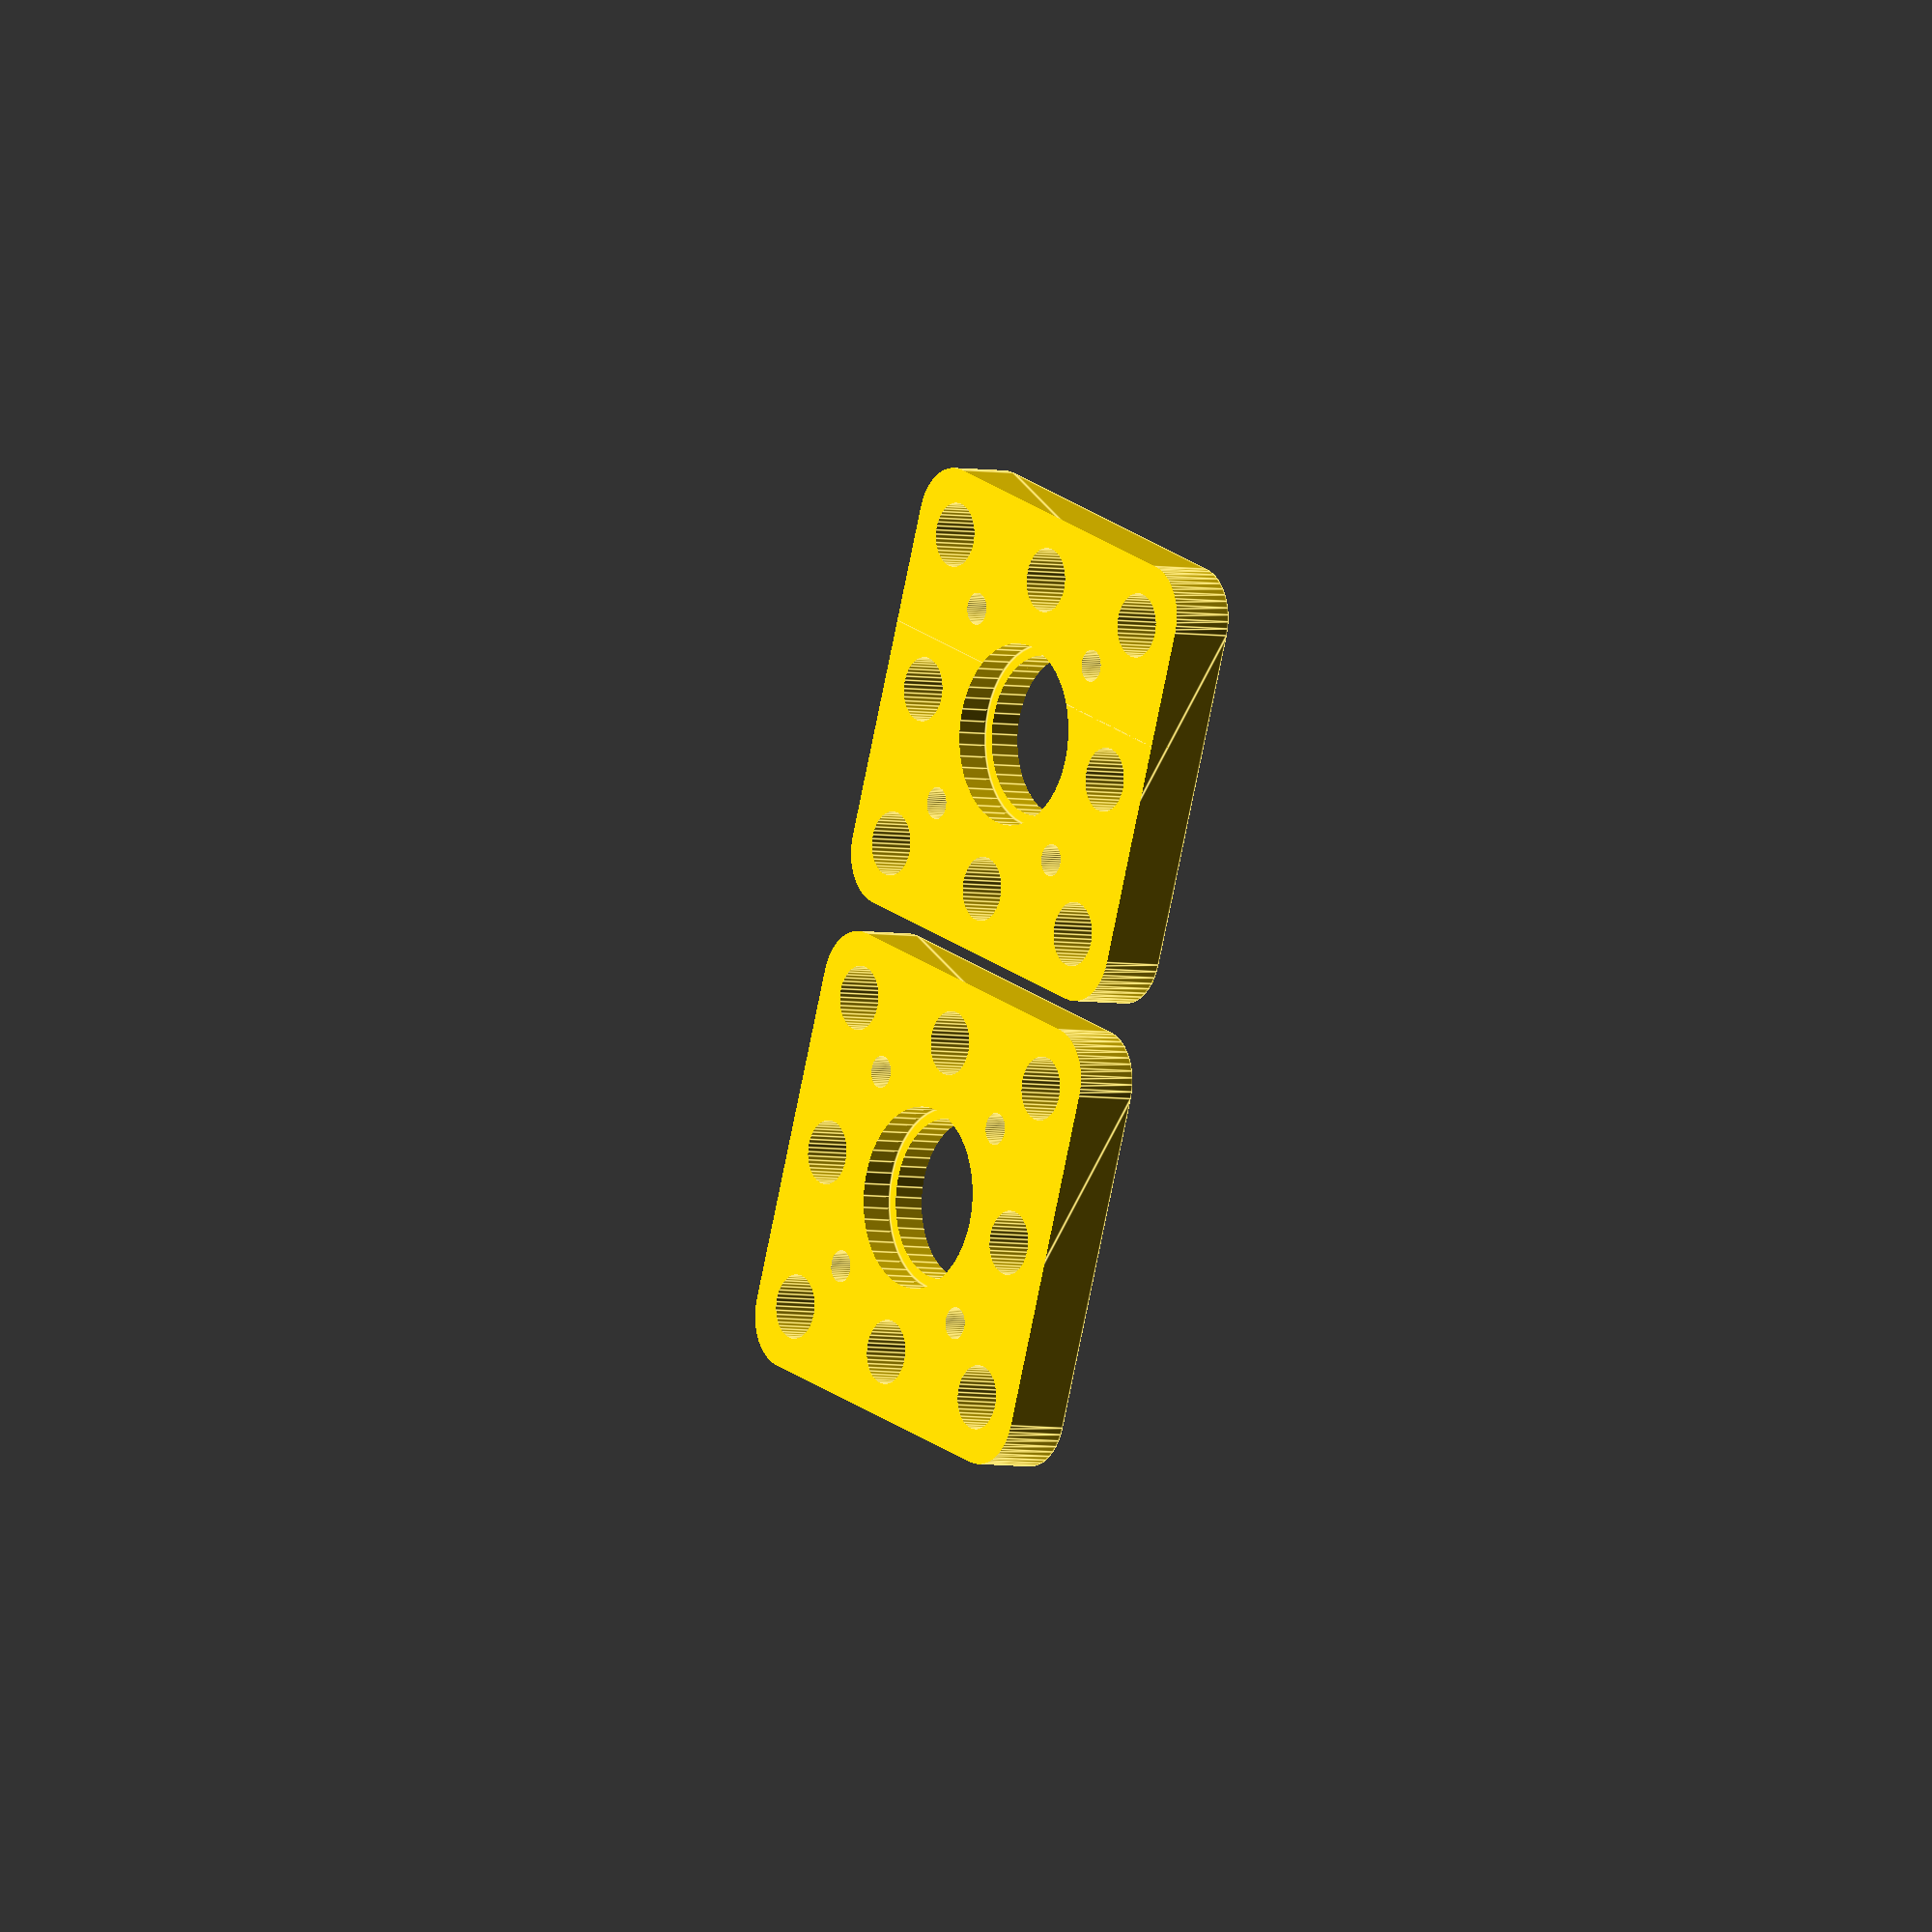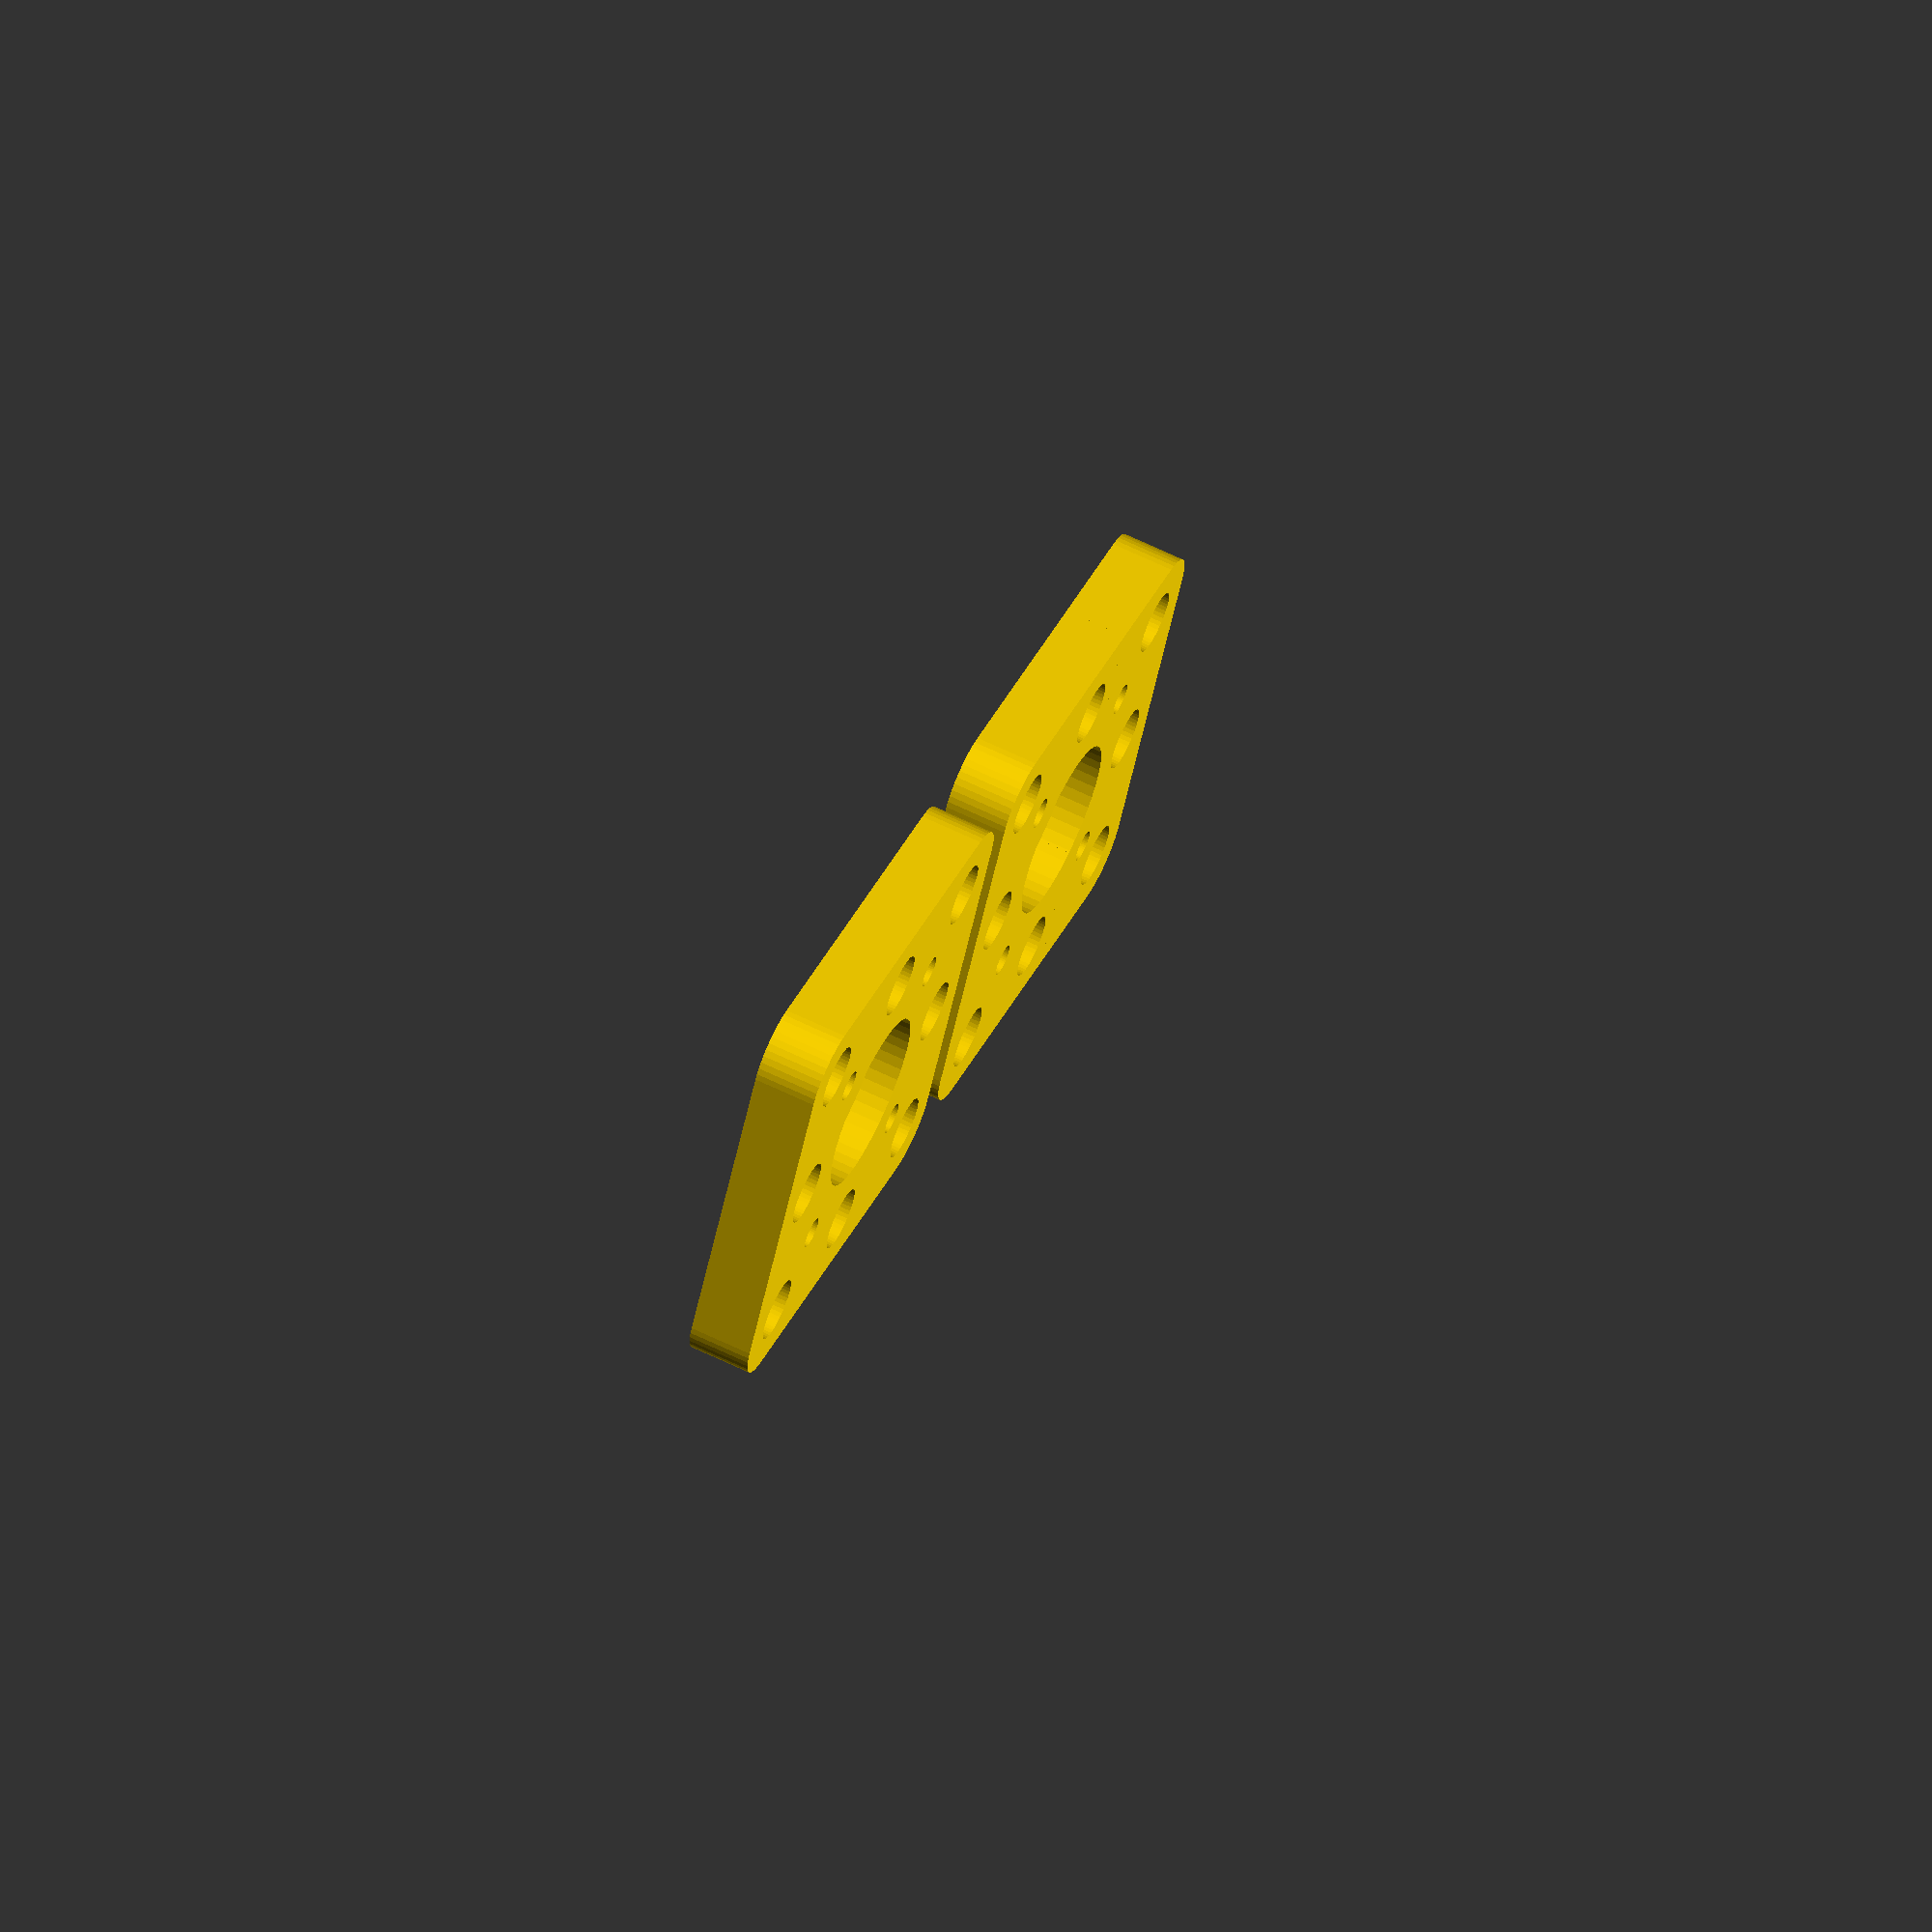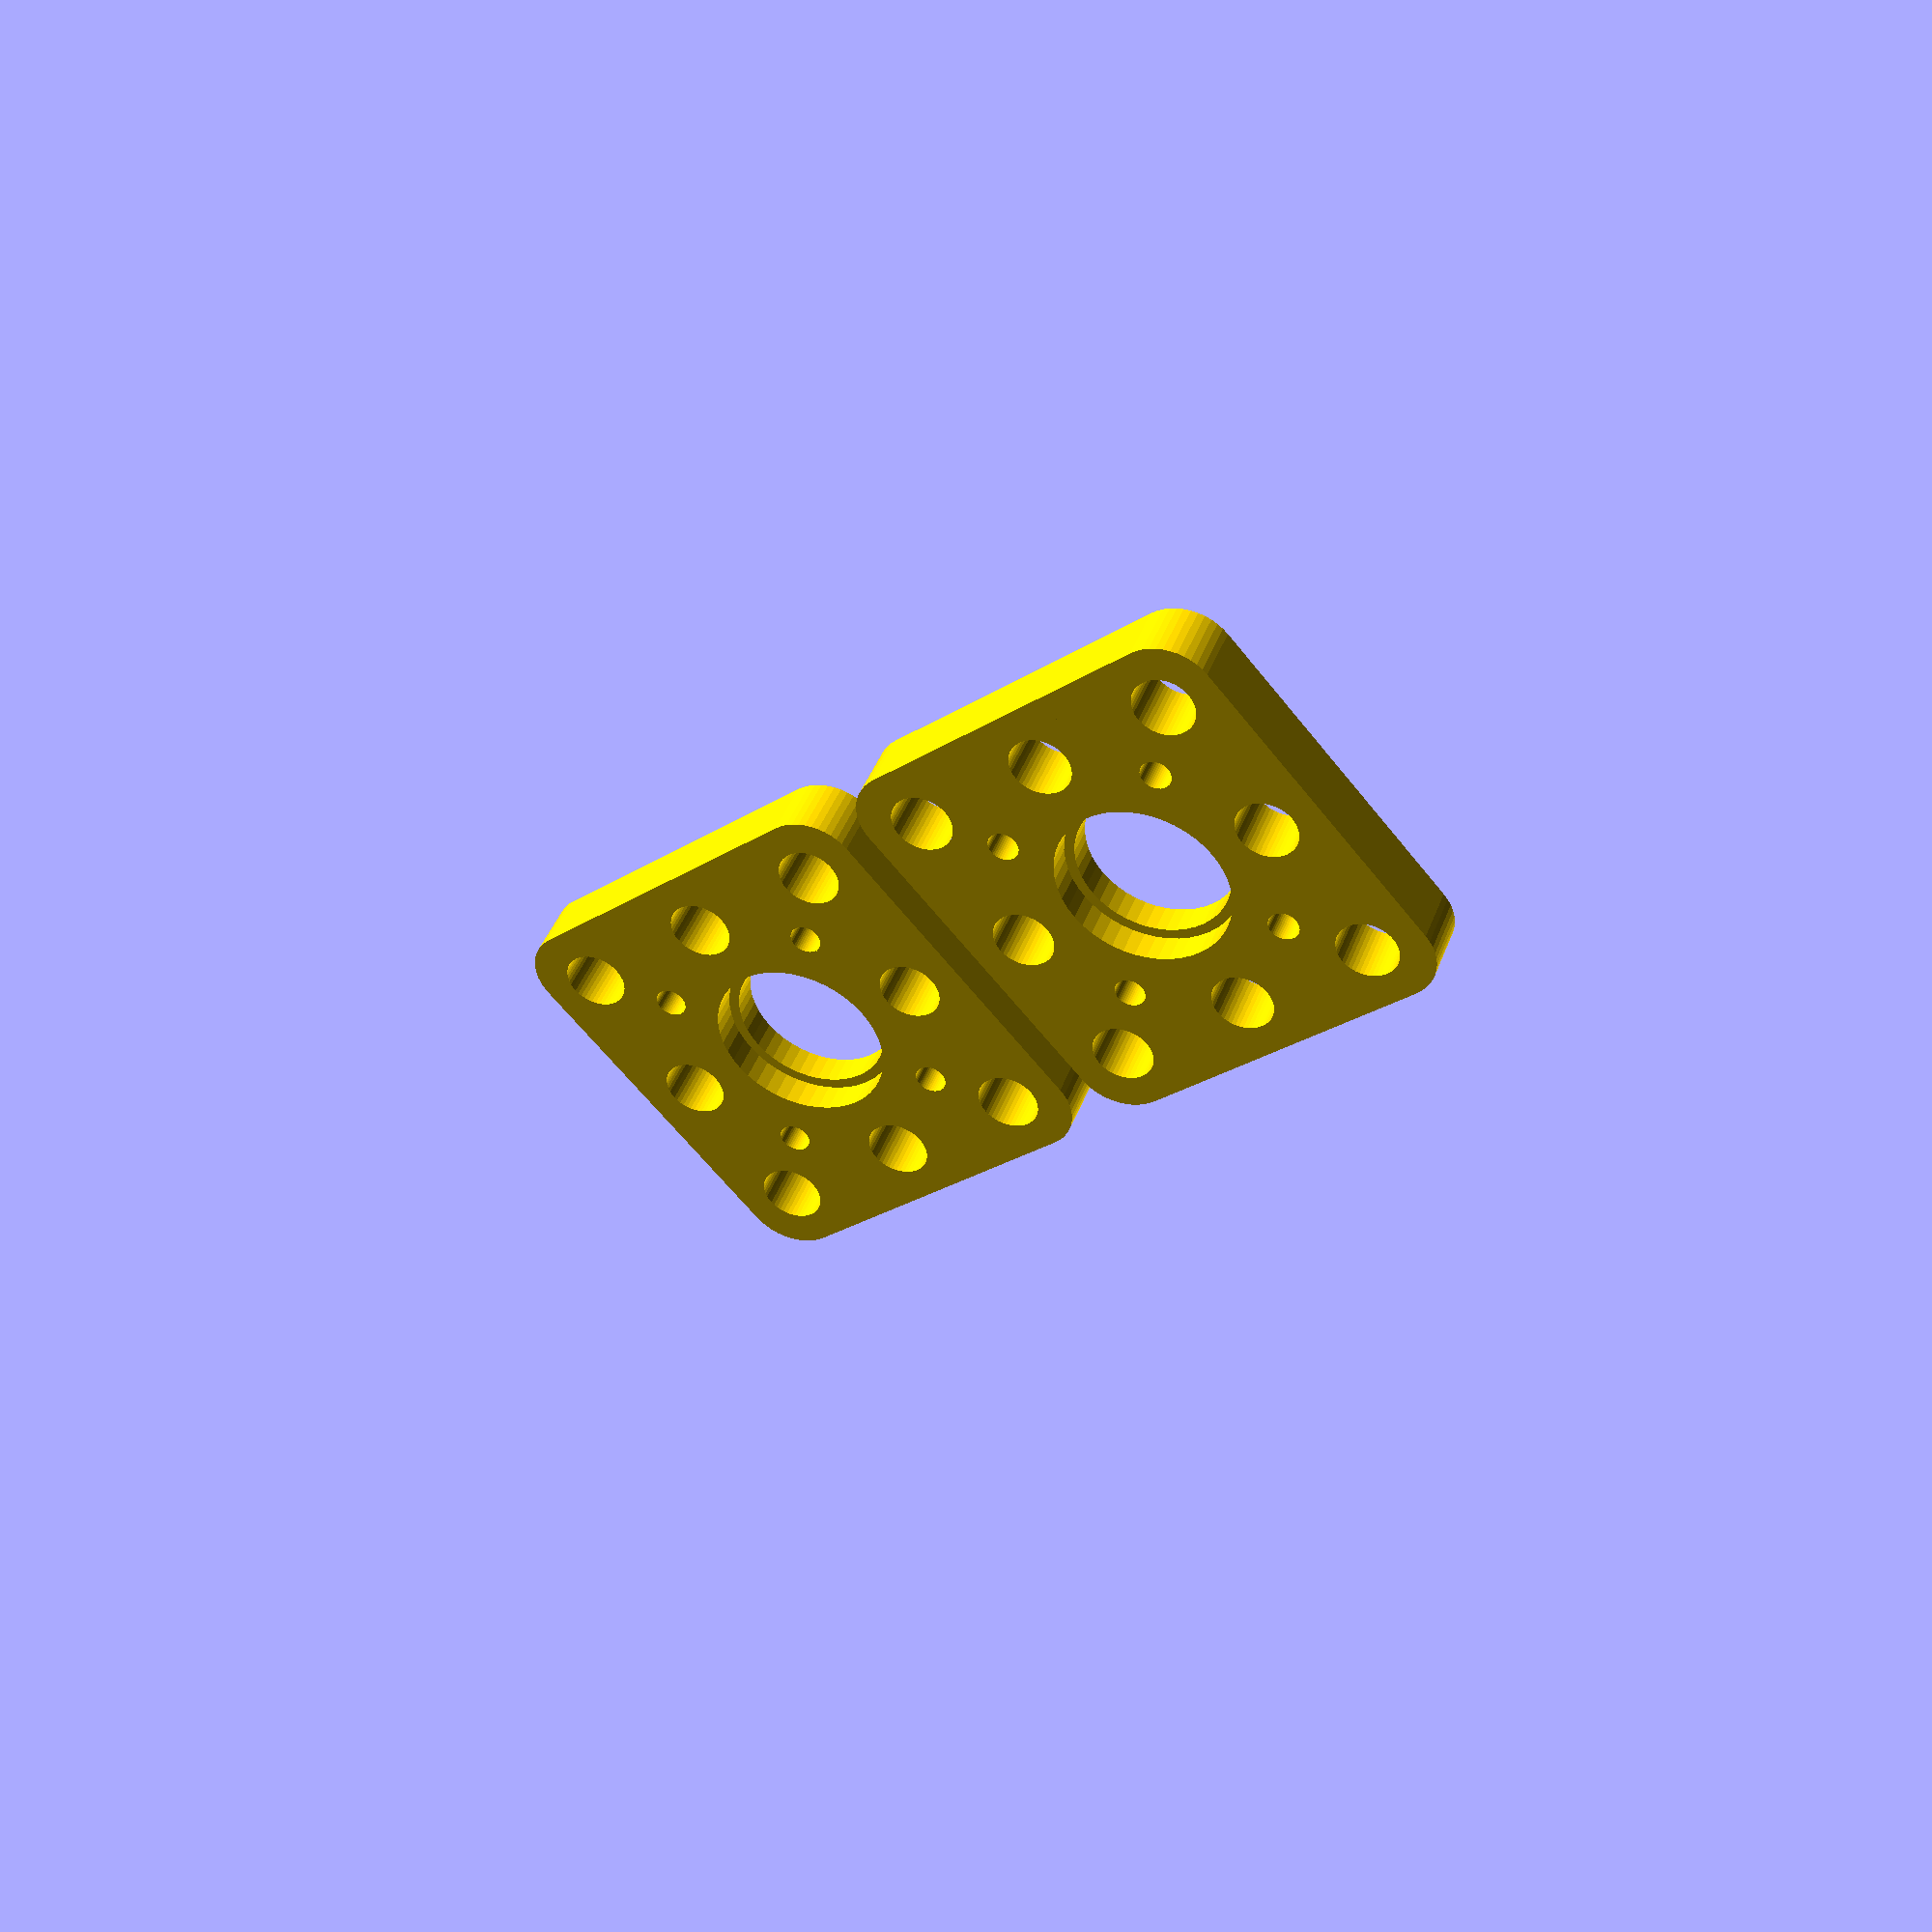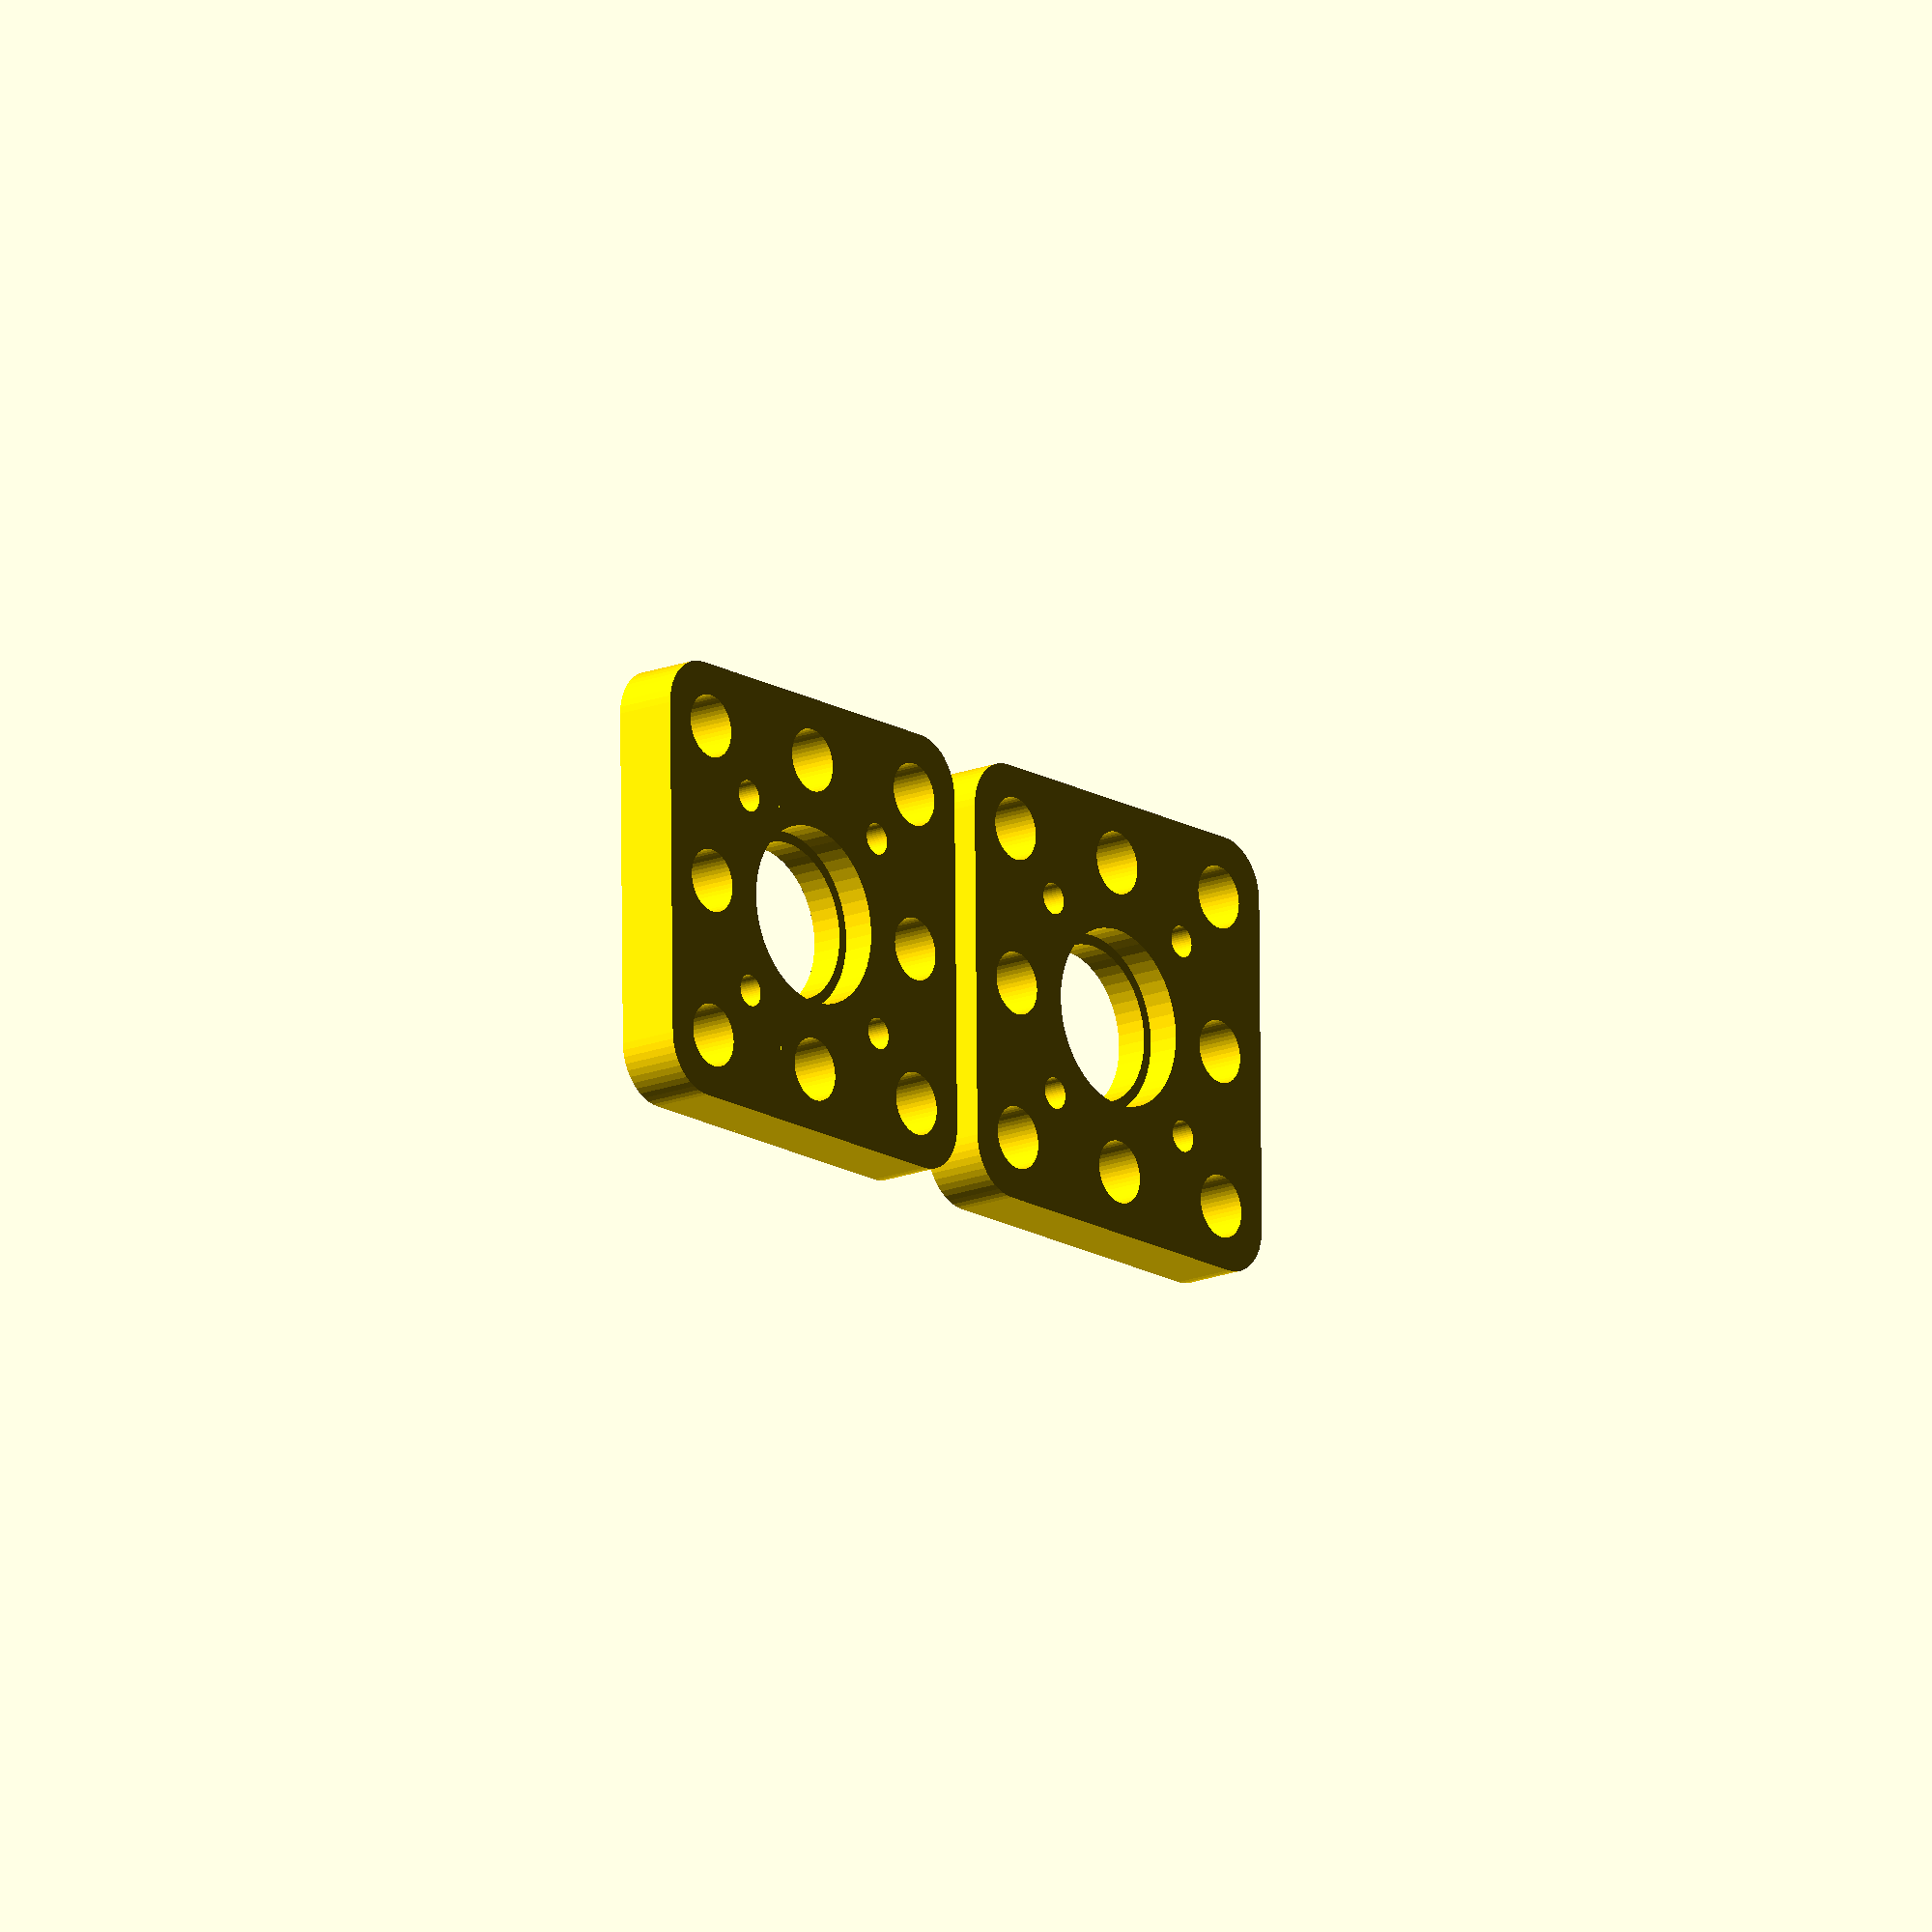
<openscad>
$fn = 48;


rotate(a = [0, 180, 0]) {
	union() {
		translate(v = [0, 0, 0]) {
			intersection() {
				color(alpha = 1.0000000000, c = "Gold") {
					translate(v = [0, 0, 6.0000000000]) {
						rotate(a = [0, 0, 0]) {
							translate(v = [0, 0, -3.0000000000]) {
								cube(center = true, size = [100, 100, 6.0000000000]);
							}
						}
					}
				}
				difference() {
					union() {
						color(alpha = 1.0000000000, c = "Gold") {
							translate(v = [0, 0, 6.0000000000]) {
								rotate(a = [0, 0, 0]) {
									translate(v = [0, 0, -12]) {
										linear_extrude(height = 12) {
											offset(r = 5) {
												square(center = true, size = [32.0100000000, 32.0100000000]);
											}
										}
									}
								}
							}
						}
					}
					union() {
						color(alpha = 1.0000000000, c = "Gold") {
							translate(v = [-15.0000000000, -15.0000000000, 0]) {
								rotate(a = [0, 0, 0]) {
									translate(v = [0, 0, -250]) {
										cylinder(h = 500, r = 3.0000000000);
									}
								}
							}
						}
						color(alpha = 1.0000000000, c = "Gold") {
							translate(v = [-15.0000000000, 0.0000000000, 0]) {
								rotate(a = [0, 0, 0]) {
									translate(v = [0, 0, -250]) {
										cylinder(h = 500, r = 3.0000000000);
									}
								}
							}
						}
						color(alpha = 1.0000000000, c = "Gold") {
							translate(v = [-15.0000000000, 15.0000000000, 0]) {
								rotate(a = [0, 0, 0]) {
									translate(v = [0, 0, -250]) {
										cylinder(h = 500, r = 3.0000000000);
									}
								}
							}
						}
						color(alpha = 1.0000000000, c = "Gold") {
							translate(v = [0.0000000000, -15.0000000000, 0]) {
								rotate(a = [0, 0, 0]) {
									translate(v = [0, 0, -250]) {
										cylinder(h = 500, r = 3.0000000000);
									}
								}
							}
						}
						color(alpha = 1.0000000000, c = "Gold") {
							translate(v = [0.0000000000, 15.0000000000, 0]) {
								rotate(a = [0, 0, 0]) {
									translate(v = [0, 0, -250]) {
										cylinder(h = 500, r = 3.0000000000);
									}
								}
							}
						}
						color(alpha = 1.0000000000, c = "Gold") {
							translate(v = [15.0000000000, -15.0000000000, 0]) {
								rotate(a = [0, 0, 0]) {
									translate(v = [0, 0, -250]) {
										cylinder(h = 500, r = 3.0000000000);
									}
								}
							}
						}
						color(alpha = 1.0000000000, c = "Gold") {
							translate(v = [15.0000000000, 0.0000000000, 0]) {
								rotate(a = [0, 0, 0]) {
									translate(v = [0, 0, -250]) {
										cylinder(h = 500, r = 3.0000000000);
									}
								}
							}
						}
						color(alpha = 1.0000000000, c = "Gold") {
							translate(v = [15.0000000000, 15.0000000000, 0]) {
								rotate(a = [0, 0, 0]) {
									translate(v = [0, 0, -250]) {
										cylinder(h = 500, r = 3.0000000000);
									}
								}
							}
						}
						color(alpha = 1.0000000000, c = "Gold") {
							translate(v = [0.0000000000, 0.0000000000, 0]) {
								rotate(a = [0, 0, 0]) {
									translate(v = [0, 0, -250]) {
										cylinder(h = 500, r = 3.0000000000);
									}
								}
							}
						}
						color(alpha = 1.0000000000, c = "Gold") {
							translate(v = [9.4450000000, 9.4450000000, 0]) {
								rotate(a = [0, 0, 0]) {
									translate(v = [0, 0, -250]) {
										cylinder(h = 500, r = 1.5000000000);
									}
								}
							}
						}
						color(alpha = 1.0000000000, c = "Gold") {
							translate(v = [9.4450000000, 9.4450000000, 6.0000000000]) {
								rotate(a = [0, 0, 0]) {
									translate(v = [0, 0, -1.7000000000]) {
										cylinder(h = 1.7000000000, r1 = 1.5000000000, r2 = 2.7500000000);
									}
								}
							}
						}
						color(alpha = 1.0000000000, c = "Gold") {
							translate(v = [9.4450000000, 9.4450000000, -6.0000000000]) {
								rotate(a = [0, 180, 0]) {
									translate(v = [0, 0, -2.5000000000]) {
										linear_extrude(height = 2.5000000000) {
											polygon(points = [[2.7483316189, 1.5867500000], [0.0000000000, 3.1735000000], [-2.7483316189, 1.5867500000], [-2.7483316189, -1.5867500000], [-0.0000000000, -3.1735000000], [2.7483316189, -1.5867500000]]);
										}
									}
								}
							}
						}
						color(alpha = 1.0000000000, c = "Gold") {
							translate(v = [9.4450000000, 9.4450000000, -5.5000000000]) {
								rotate(a = [0, 180, 0]) {
									translate(v = [0, 0, -2.5000000000]) {
										linear_extrude(height = 2.5000000000) {
											polygon(points = [[2.7483316189, 1.5867500000], [0.0000000000, 3.1735000000], [-2.7483316189, 1.5867500000], [-2.7483316189, -1.5867500000], [-0.0000000000, -3.1735000000], [2.7483316189, -1.5867500000]]);
										}
									}
								}
							}
						}
						color(alpha = 1.0000000000, c = "Gold") {
							translate(v = [-9.4450000000, 9.4450000000, 0]) {
								rotate(a = [0, 0, 0]) {
									translate(v = [0, 0, -250]) {
										cylinder(h = 500, r = 1.5000000000);
									}
								}
							}
						}
						color(alpha = 1.0000000000, c = "Gold") {
							translate(v = [-9.4450000000, 9.4450000000, -6.0000000000]) {
								rotate(a = [0, 180, 0]) {
									translate(v = [0, 0, -1.7000000000]) {
										cylinder(h = 1.7000000000, r1 = 1.5000000000, r2 = 2.7500000000);
									}
								}
							}
						}
						color(alpha = 1.0000000000, c = "Gold") {
							translate(v = [-9.4450000000, 9.4450000000, 6.0000000000]) {
								rotate(a = [0, 0, 0]) {
									translate(v = [0, 0, -2.5000000000]) {
										linear_extrude(height = 2.5000000000) {
											polygon(points = [[2.7483316189, 1.5867500000], [0.0000000000, 3.1735000000], [-2.7483316189, 1.5867500000], [-2.7483316189, -1.5867500000], [-0.0000000000, -3.1735000000], [2.7483316189, -1.5867500000]]);
										}
									}
								}
							}
						}
						color(alpha = 1.0000000000, c = "Gold") {
							translate(v = [-9.4450000000, 9.4450000000, 5.5000000000]) {
								rotate(a = [0, 0, 0]) {
									translate(v = [0, 0, -2.5000000000]) {
										linear_extrude(height = 2.5000000000) {
											polygon(points = [[2.7483316189, 1.5867500000], [0.0000000000, 3.1735000000], [-2.7483316189, 1.5867500000], [-2.7483316189, -1.5867500000], [-0.0000000000, -3.1735000000], [2.7483316189, -1.5867500000]]);
										}
									}
								}
							}
						}
						color(alpha = 1.0000000000, c = "Gold") {
							translate(v = [9.4450000000, -9.4450000000, 0]) {
								rotate(a = [0, 0, 0]) {
									translate(v = [0, 0, -250]) {
										cylinder(h = 500, r = 1.5000000000);
									}
								}
							}
						}
						color(alpha = 1.0000000000, c = "Gold") {
							translate(v = [9.4450000000, -9.4450000000, -6.0000000000]) {
								rotate(a = [0, 180, 0]) {
									translate(v = [0, 0, -1.7000000000]) {
										cylinder(h = 1.7000000000, r1 = 1.5000000000, r2 = 2.7500000000);
									}
								}
							}
						}
						color(alpha = 1.0000000000, c = "Gold") {
							translate(v = [9.4450000000, -9.4450000000, 6.0000000000]) {
								rotate(a = [0, 0, 0]) {
									translate(v = [0, 0, -2.5000000000]) {
										linear_extrude(height = 2.5000000000) {
											polygon(points = [[2.7483316189, 1.5867500000], [0.0000000000, 3.1735000000], [-2.7483316189, 1.5867500000], [-2.7483316189, -1.5867500000], [-0.0000000000, -3.1735000000], [2.7483316189, -1.5867500000]]);
										}
									}
								}
							}
						}
						color(alpha = 1.0000000000, c = "Gold") {
							translate(v = [9.4450000000, -9.4450000000, 5.5000000000]) {
								rotate(a = [0, 0, 0]) {
									translate(v = [0, 0, -2.5000000000]) {
										linear_extrude(height = 2.5000000000) {
											polygon(points = [[2.7483316189, 1.5867500000], [0.0000000000, 3.1735000000], [-2.7483316189, 1.5867500000], [-2.7483316189, -1.5867500000], [-0.0000000000, -3.1735000000], [2.7483316189, -1.5867500000]]);
										}
									}
								}
							}
						}
						color(alpha = 1.0000000000, c = "Gold") {
							translate(v = [-9.4450000000, -9.4450000000, 0]) {
								rotate(a = [0, 0, 0]) {
									translate(v = [0, 0, -250]) {
										cylinder(h = 500, r = 1.5000000000);
									}
								}
							}
						}
						color(alpha = 1.0000000000, c = "Gold") {
							translate(v = [-9.4450000000, -9.4450000000, 6.0000000000]) {
								rotate(a = [0, 0, 0]) {
									translate(v = [0, 0, -1.7000000000]) {
										cylinder(h = 1.7000000000, r1 = 1.5000000000, r2 = 2.7500000000);
									}
								}
							}
						}
						color(alpha = 1.0000000000, c = "Gold") {
							translate(v = [-9.4450000000, -9.4450000000, -6.0000000000]) {
								rotate(a = [0, 180, 0]) {
									translate(v = [0, 0, -2.5000000000]) {
										linear_extrude(height = 2.5000000000) {
											polygon(points = [[2.7483316189, 1.5867500000], [0.0000000000, 3.1735000000], [-2.7483316189, 1.5867500000], [-2.7483316189, -1.5867500000], [-0.0000000000, -3.1735000000], [2.7483316189, -1.5867500000]]);
										}
									}
								}
							}
						}
						color(alpha = 1.0000000000, c = "Gold") {
							translate(v = [-9.4450000000, -9.4450000000, -5.5000000000]) {
								rotate(a = [0, 180, 0]) {
									translate(v = [0, 0, -2.5000000000]) {
										linear_extrude(height = 2.5000000000) {
											polygon(points = [[2.7483316189, 1.5867500000], [0.0000000000, 3.1735000000], [-2.7483316189, 1.5867500000], [-2.7483316189, -1.5867500000], [-0.0000000000, -3.1735000000], [2.7483316189, -1.5867500000]]);
										}
									}
								}
							}
						}
						color(alpha = 1.0000000000, c = "Gold") {
							translate(v = [0, 0, 0]) {
								rotate(a = [0, 0, 0]) {
									union() {
										color(alpha = 1.0000000000, c = "Gold") {
											translate(v = [0, 0, 3.0000000000]) {
												rotate(a = [0, 0, 0]) {
													translate(v = [0, 0, -3.0000000000]) {
														cylinder(center = true, h = 6, r = 8.5000000000);
													}
												}
											}
										}
										color(alpha = 1.0000000000, c = "Gold") {
											translate(v = [0, 0, 50.0000000000]) {
												rotate(a = [0, 0, 0]) {
													translate(v = [0, 0, -50.0000000000]) {
														cylinder(center = true, h = 100, r = 7.5000000000);
													}
												}
											}
										}
									}
								}
							}
						}
					}
				}
			}
		}
		translate(v = [0, 0, 6.0000000000]) {
			rotate(a = [180, 0, 0]) {
				translate(v = [0, 45, 6.0000000000]) {
					intersection() {
						color(alpha = 1.0000000000, c = "Gold") {
							translate(v = [0, 0, 0.0000000000]) {
								rotate(a = [0, 0, 0]) {
									translate(v = [0, 0, -3.0000000000]) {
										cube(center = true, size = [100, 100, 6.0000000000]);
									}
								}
							}
						}
						difference() {
							union() {
								color(alpha = 1.0000000000, c = "Gold") {
									translate(v = [0, 0, 6.0000000000]) {
										rotate(a = [0, 0, 0]) {
											translate(v = [0, 0, -12]) {
												linear_extrude(height = 12) {
													offset(r = 5) {
														square(center = true, size = [32.0100000000, 32.0100000000]);
													}
												}
											}
										}
									}
								}
							}
							union() {
								color(alpha = 1.0000000000, c = "Gold") {
									translate(v = [-15.0000000000, -15.0000000000, 0]) {
										rotate(a = [0, 0, 0]) {
											translate(v = [0, 0, -250]) {
												cylinder(h = 500, r = 3.0000000000);
											}
										}
									}
								}
								color(alpha = 1.0000000000, c = "Gold") {
									translate(v = [-15.0000000000, 0.0000000000, 0]) {
										rotate(a = [0, 0, 0]) {
											translate(v = [0, 0, -250]) {
												cylinder(h = 500, r = 3.0000000000);
											}
										}
									}
								}
								color(alpha = 1.0000000000, c = "Gold") {
									translate(v = [-15.0000000000, 15.0000000000, 0]) {
										rotate(a = [0, 0, 0]) {
											translate(v = [0, 0, -250]) {
												cylinder(h = 500, r = 3.0000000000);
											}
										}
									}
								}
								color(alpha = 1.0000000000, c = "Gold") {
									translate(v = [0.0000000000, -15.0000000000, 0]) {
										rotate(a = [0, 0, 0]) {
											translate(v = [0, 0, -250]) {
												cylinder(h = 500, r = 3.0000000000);
											}
										}
									}
								}
								color(alpha = 1.0000000000, c = "Gold") {
									translate(v = [0.0000000000, 15.0000000000, 0]) {
										rotate(a = [0, 0, 0]) {
											translate(v = [0, 0, -250]) {
												cylinder(h = 500, r = 3.0000000000);
											}
										}
									}
								}
								color(alpha = 1.0000000000, c = "Gold") {
									translate(v = [15.0000000000, -15.0000000000, 0]) {
										rotate(a = [0, 0, 0]) {
											translate(v = [0, 0, -250]) {
												cylinder(h = 500, r = 3.0000000000);
											}
										}
									}
								}
								color(alpha = 1.0000000000, c = "Gold") {
									translate(v = [15.0000000000, 0.0000000000, 0]) {
										rotate(a = [0, 0, 0]) {
											translate(v = [0, 0, -250]) {
												cylinder(h = 500, r = 3.0000000000);
											}
										}
									}
								}
								color(alpha = 1.0000000000, c = "Gold") {
									translate(v = [15.0000000000, 15.0000000000, 0]) {
										rotate(a = [0, 0, 0]) {
											translate(v = [0, 0, -250]) {
												cylinder(h = 500, r = 3.0000000000);
											}
										}
									}
								}
								color(alpha = 1.0000000000, c = "Gold") {
									translate(v = [0.0000000000, 0.0000000000, 0]) {
										rotate(a = [0, 0, 0]) {
											translate(v = [0, 0, -250]) {
												cylinder(h = 500, r = 3.0000000000);
											}
										}
									}
								}
								color(alpha = 1.0000000000, c = "Gold") {
									translate(v = [9.4450000000, 9.4450000000, 0]) {
										rotate(a = [0, 0, 0]) {
											translate(v = [0, 0, -250]) {
												cylinder(h = 500, r = 1.5000000000);
											}
										}
									}
								}
								color(alpha = 1.0000000000, c = "Gold") {
									translate(v = [9.4450000000, 9.4450000000, 6.0000000000]) {
										rotate(a = [0, 0, 0]) {
											translate(v = [0, 0, -1.7000000000]) {
												cylinder(h = 1.7000000000, r1 = 1.5000000000, r2 = 2.7500000000);
											}
										}
									}
								}
								color(alpha = 1.0000000000, c = "Gold") {
									translate(v = [9.4450000000, 9.4450000000, -6.0000000000]) {
										rotate(a = [0, 180, 0]) {
											translate(v = [0, 0, -2.5000000000]) {
												linear_extrude(height = 2.5000000000) {
													polygon(points = [[2.7483316189, 1.5867500000], [0.0000000000, 3.1735000000], [-2.7483316189, 1.5867500000], [-2.7483316189, -1.5867500000], [-0.0000000000, -3.1735000000], [2.7483316189, -1.5867500000]]);
												}
											}
										}
									}
								}
								color(alpha = 1.0000000000, c = "Gold") {
									translate(v = [9.4450000000, 9.4450000000, -5.5000000000]) {
										rotate(a = [0, 180, 0]) {
											translate(v = [0, 0, -2.5000000000]) {
												linear_extrude(height = 2.5000000000) {
													polygon(points = [[2.7483316189, 1.5867500000], [0.0000000000, 3.1735000000], [-2.7483316189, 1.5867500000], [-2.7483316189, -1.5867500000], [-0.0000000000, -3.1735000000], [2.7483316189, -1.5867500000]]);
												}
											}
										}
									}
								}
								color(alpha = 1.0000000000, c = "Gold") {
									translate(v = [-9.4450000000, 9.4450000000, 0]) {
										rotate(a = [0, 0, 0]) {
											translate(v = [0, 0, -250]) {
												cylinder(h = 500, r = 1.5000000000);
											}
										}
									}
								}
								color(alpha = 1.0000000000, c = "Gold") {
									translate(v = [-9.4450000000, 9.4450000000, -6.0000000000]) {
										rotate(a = [0, 180, 0]) {
											translate(v = [0, 0, -1.7000000000]) {
												cylinder(h = 1.7000000000, r1 = 1.5000000000, r2 = 2.7500000000);
											}
										}
									}
								}
								color(alpha = 1.0000000000, c = "Gold") {
									translate(v = [-9.4450000000, 9.4450000000, 6.0000000000]) {
										rotate(a = [0, 0, 0]) {
											translate(v = [0, 0, -2.5000000000]) {
												linear_extrude(height = 2.5000000000) {
													polygon(points = [[2.7483316189, 1.5867500000], [0.0000000000, 3.1735000000], [-2.7483316189, 1.5867500000], [-2.7483316189, -1.5867500000], [-0.0000000000, -3.1735000000], [2.7483316189, -1.5867500000]]);
												}
											}
										}
									}
								}
								color(alpha = 1.0000000000, c = "Gold") {
									translate(v = [-9.4450000000, 9.4450000000, 5.5000000000]) {
										rotate(a = [0, 0, 0]) {
											translate(v = [0, 0, -2.5000000000]) {
												linear_extrude(height = 2.5000000000) {
													polygon(points = [[2.7483316189, 1.5867500000], [0.0000000000, 3.1735000000], [-2.7483316189, 1.5867500000], [-2.7483316189, -1.5867500000], [-0.0000000000, -3.1735000000], [2.7483316189, -1.5867500000]]);
												}
											}
										}
									}
								}
								color(alpha = 1.0000000000, c = "Gold") {
									translate(v = [9.4450000000, -9.4450000000, 0]) {
										rotate(a = [0, 0, 0]) {
											translate(v = [0, 0, -250]) {
												cylinder(h = 500, r = 1.5000000000);
											}
										}
									}
								}
								color(alpha = 1.0000000000, c = "Gold") {
									translate(v = [9.4450000000, -9.4450000000, -6.0000000000]) {
										rotate(a = [0, 180, 0]) {
											translate(v = [0, 0, -1.7000000000]) {
												cylinder(h = 1.7000000000, r1 = 1.5000000000, r2 = 2.7500000000);
											}
										}
									}
								}
								color(alpha = 1.0000000000, c = "Gold") {
									translate(v = [9.4450000000, -9.4450000000, 6.0000000000]) {
										rotate(a = [0, 0, 0]) {
											translate(v = [0, 0, -2.5000000000]) {
												linear_extrude(height = 2.5000000000) {
													polygon(points = [[2.7483316189, 1.5867500000], [0.0000000000, 3.1735000000], [-2.7483316189, 1.5867500000], [-2.7483316189, -1.5867500000], [-0.0000000000, -3.1735000000], [2.7483316189, -1.5867500000]]);
												}
											}
										}
									}
								}
								color(alpha = 1.0000000000, c = "Gold") {
									translate(v = [9.4450000000, -9.4450000000, 5.5000000000]) {
										rotate(a = [0, 0, 0]) {
											translate(v = [0, 0, -2.5000000000]) {
												linear_extrude(height = 2.5000000000) {
													polygon(points = [[2.7483316189, 1.5867500000], [0.0000000000, 3.1735000000], [-2.7483316189, 1.5867500000], [-2.7483316189, -1.5867500000], [-0.0000000000, -3.1735000000], [2.7483316189, -1.5867500000]]);
												}
											}
										}
									}
								}
								color(alpha = 1.0000000000, c = "Gold") {
									translate(v = [-9.4450000000, -9.4450000000, 0]) {
										rotate(a = [0, 0, 0]) {
											translate(v = [0, 0, -250]) {
												cylinder(h = 500, r = 1.5000000000);
											}
										}
									}
								}
								color(alpha = 1.0000000000, c = "Gold") {
									translate(v = [-9.4450000000, -9.4450000000, 6.0000000000]) {
										rotate(a = [0, 0, 0]) {
											translate(v = [0, 0, -1.7000000000]) {
												cylinder(h = 1.7000000000, r1 = 1.5000000000, r2 = 2.7500000000);
											}
										}
									}
								}
								color(alpha = 1.0000000000, c = "Gold") {
									translate(v = [-9.4450000000, -9.4450000000, -6.0000000000]) {
										rotate(a = [0, 180, 0]) {
											translate(v = [0, 0, -2.5000000000]) {
												linear_extrude(height = 2.5000000000) {
													polygon(points = [[2.7483316189, 1.5867500000], [0.0000000000, 3.1735000000], [-2.7483316189, 1.5867500000], [-2.7483316189, -1.5867500000], [-0.0000000000, -3.1735000000], [2.7483316189, -1.5867500000]]);
												}
											}
										}
									}
								}
								color(alpha = 1.0000000000, c = "Gold") {
									translate(v = [-9.4450000000, -9.4450000000, -5.5000000000]) {
										rotate(a = [0, 180, 0]) {
											translate(v = [0, 0, -2.5000000000]) {
												linear_extrude(height = 2.5000000000) {
													polygon(points = [[2.7483316189, 1.5867500000], [0.0000000000, 3.1735000000], [-2.7483316189, 1.5867500000], [-2.7483316189, -1.5867500000], [-0.0000000000, -3.1735000000], [2.7483316189, -1.5867500000]]);
												}
											}
										}
									}
								}
								color(alpha = 1.0000000000, c = "Gold") {
									translate(v = [0, 0, 0]) {
										rotate(a = [0, 0, 0]) {
											union() {
												color(alpha = 1.0000000000, c = "Gold") {
													translate(v = [0, 0, 3.0000000000]) {
														rotate(a = [0, 0, 0]) {
															translate(v = [0, 0, -3.0000000000]) {
																cylinder(center = true, h = 6, r = 8.5000000000);
															}
														}
													}
												}
												color(alpha = 1.0000000000, c = "Gold") {
													translate(v = [0, 0, 50.0000000000]) {
														rotate(a = [0, 0, 0]) {
															translate(v = [0, 0, -50.0000000000]) {
																cylinder(center = true, h = 100, r = 7.5000000000);
															}
														}
													}
												}
											}
										}
									}
								}
							}
						}
					}
				}
			}
		}
	}
}
</openscad>
<views>
elev=3.8 azim=19.4 roll=53.3 proj=o view=edges
elev=114.5 azim=295.2 roll=244.1 proj=o view=solid
elev=137.7 azim=228.7 roll=160.5 proj=p view=wireframe
elev=16.8 azim=269.3 roll=309.1 proj=o view=solid
</views>
